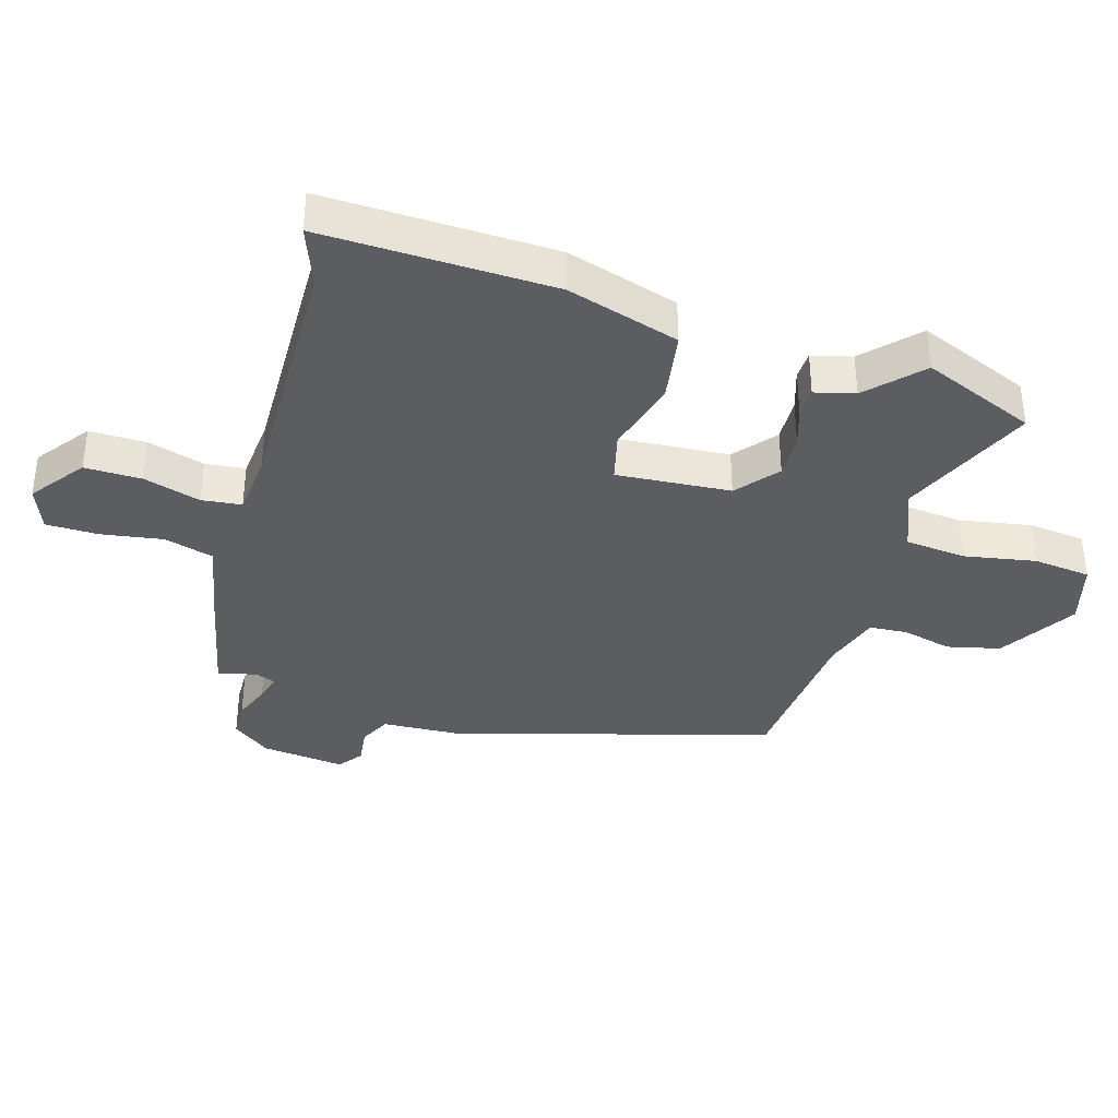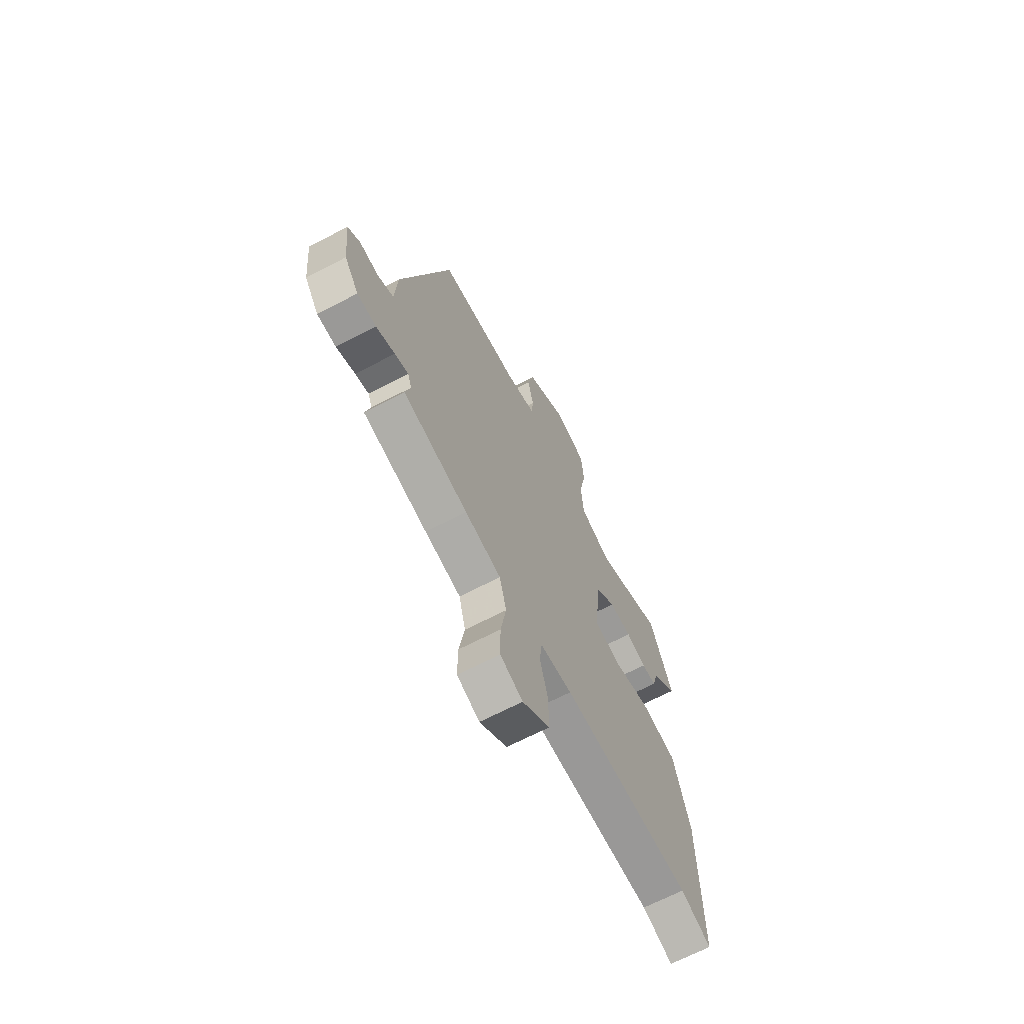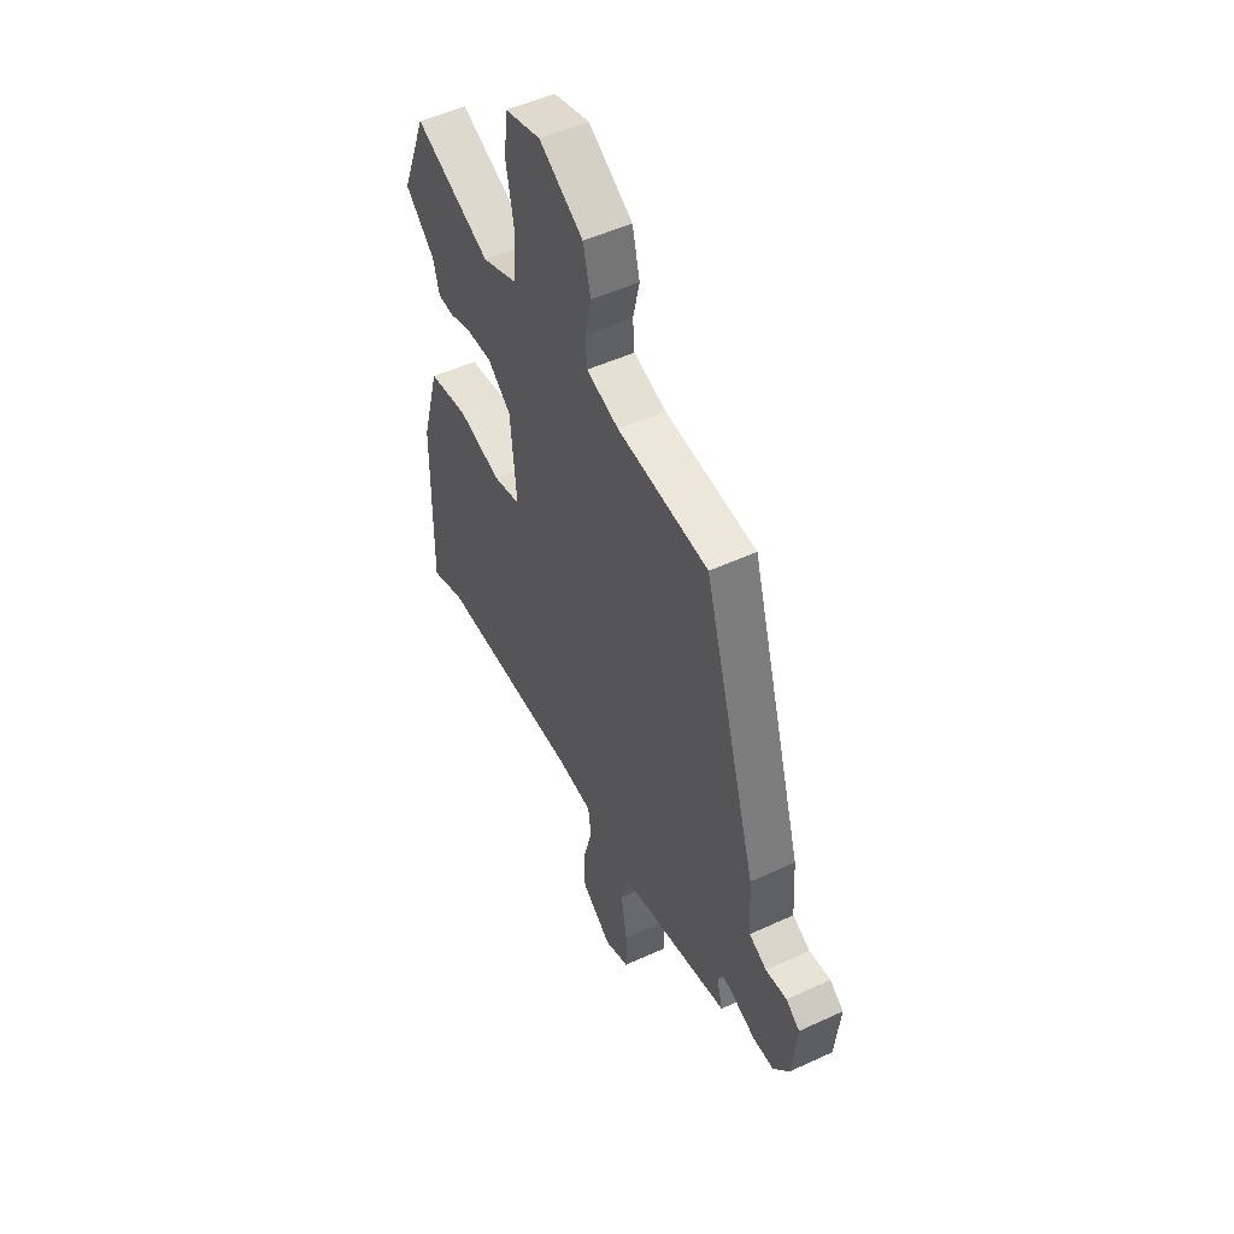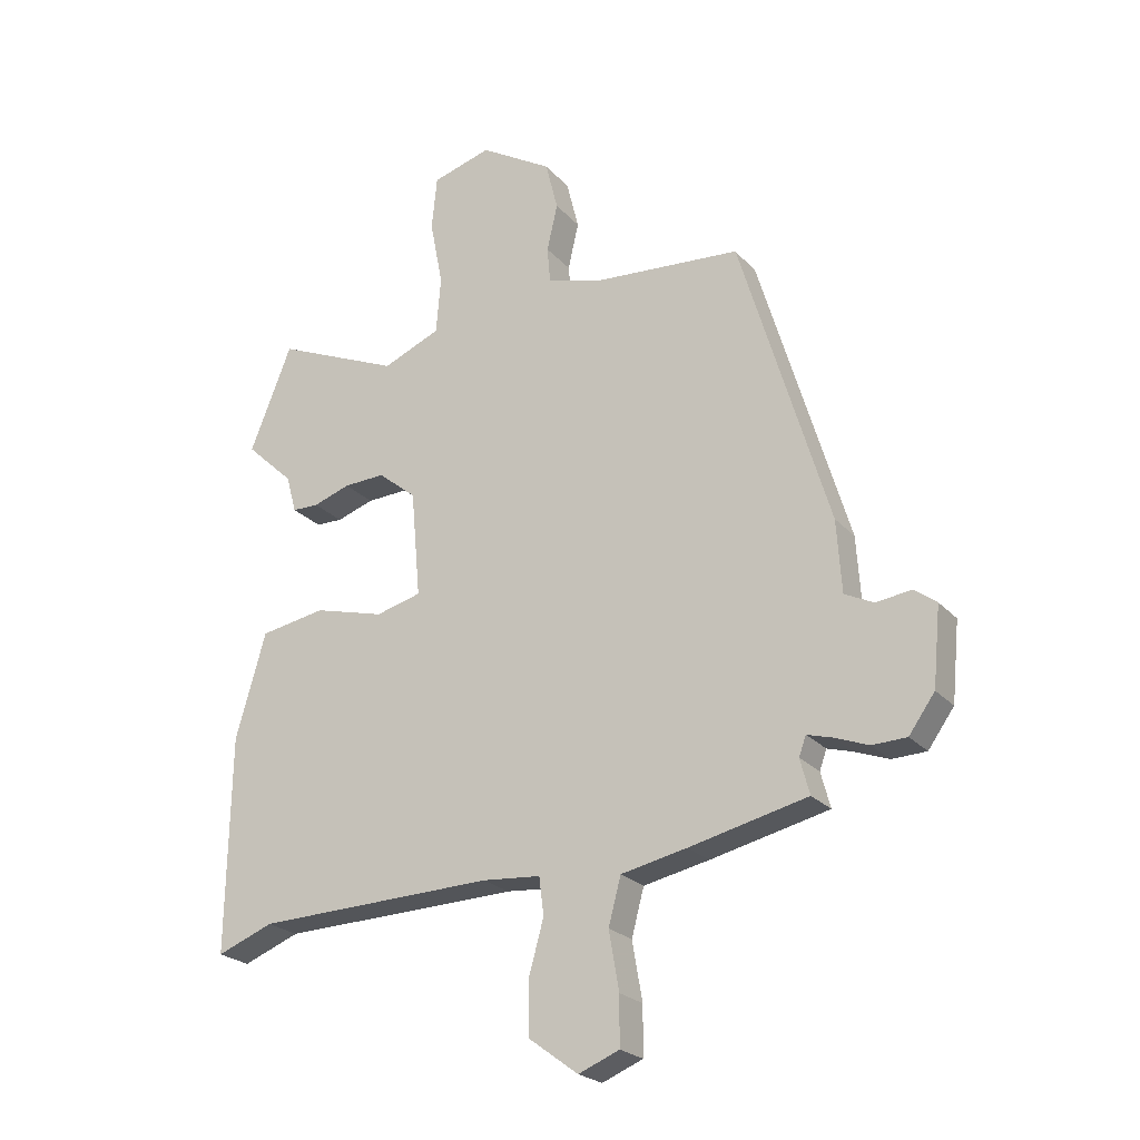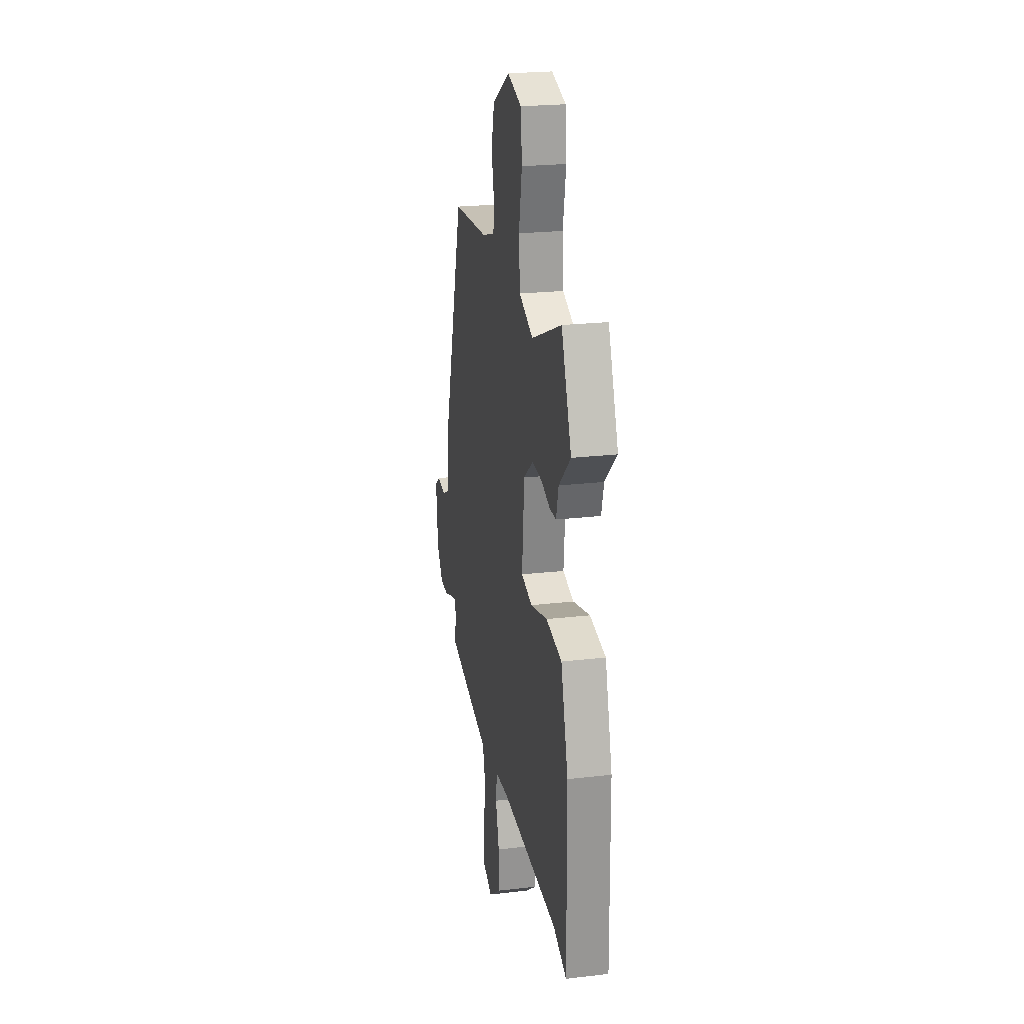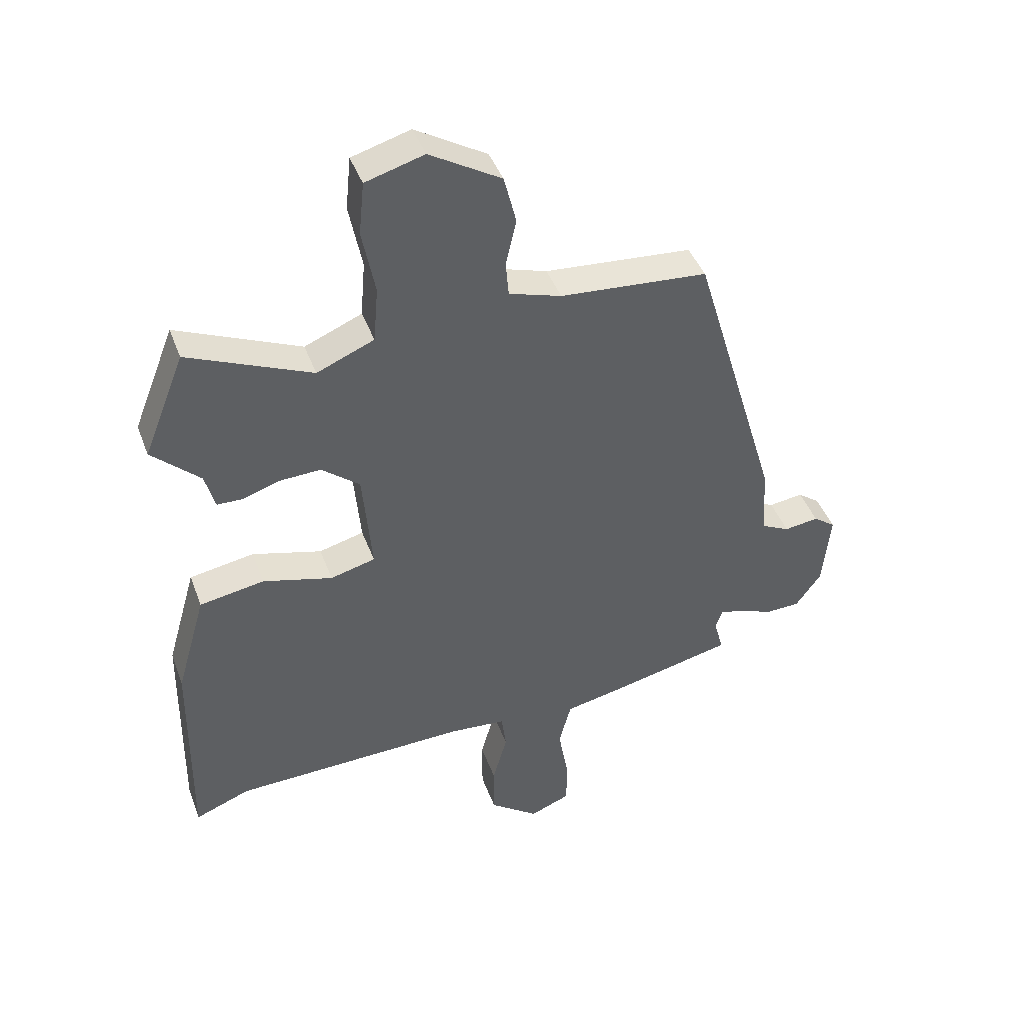
<metadata>
{"format":"obj","ext":"obj","renderer":"f3d","projection":"perspective","resolution":1024,"background":"white","views":[{"elev":-37.1,"azim":-107.2,"up":"+Y"},{"elev":-67.3,"azim":117.6,"up":"+Z"},{"elev":50.8,"azim":63.2,"up":"+Z"},{"elev":-23.4,"azim":30.4,"up":"+Z"},{"elev":23.4,"azim":-101.1,"up":"+Z"},{"elev":43.3,"azim":-19.6,"up":"+Z"}]}
</metadata>
<code>
v 0.493 0.07 -0.429
v 0.293 0.07 -0.475
v 0.182 0.07 -0.498
v 0.161 0.07 -0.577
v 0.178 0.07 -0.675
v 0.178 0.07 -0.757
v 0.109 0.07 -0.785
v 0.025 0.07 -0.723
v 0.025 0.07 -0.633
v 0.05 0.07 -0.543
v 0.042 0.07 -0.48
v -0.056 0.07 -0.472
v -0.459 0.07 -0.484
v -0.554 0.07 -0.521
v -0.548 0.07 -0.156
v -0.497 0.07 0.022
v -0.386 0.07 0.041
v -0.267 0.07 0.009
v -0.19 0.07 0.029
v -0.206 0.07 0.209
v -0.271 0.07 0.262
v -0.341 0.07 0.259
v -0.404 0.07 0.238
v -0.449 0.07 0.239
v -0.466 0.07 0.302
v -0.548 0.07 0.379
v -0.477 0.07 0.558
v -0.266 0.07 0.467
v -0.168 0.07 0.508
v -0.16 0.07 0.604
v -0.182 0.07 0.717
v -0.173 0.07 0.808
v -0.073 0.07 0.837
v 0.049 0.07 0.764
v 0.07 0.07 0.68
v 0.052 0.07 0.601
v 0.057 0.07 0.541
v 0.147 0.07 0.513
v 0.4 0.07 0.493
v 0.55 0.07 -0.009
v 0.558 0.07 -0.131
v 0.607 0.07 -0.155
v 0.666 0.07 -0.147
v 0.704 0.07 -0.175
v 0.691 0.07 -0.307
v 0.647 0.07 -0.368
v 0.589 0.07 -0.37
v 0.531 0.07 -0.348
v 0.489 0.07 -0.336
v 0.477 0.07 -0.369
v 0.493 0 -0.429
v 0.293 0 -0.475
v 0.182 0 -0.498
v 0.161 0 -0.577
v 0.178 0 -0.675
v 0.178 0 -0.757
v 0.109 0 -0.785
v 0.025 0 -0.723
v 0.025 0 -0.633
v 0.05 0 -0.543
v 0.042 0 -0.48
v -0.056 0 -0.472
v -0.459 0 -0.484
v -0.554 0 -0.521
v -0.548 0 -0.156
v -0.497 0 0.022
v -0.386 0 0.041
v -0.267 0 0.009
v -0.19 0 0.029
v -0.206 0 0.209
v -0.271 0 0.262
v -0.341 0 0.259
v -0.404 0 0.238
v -0.449 0 0.239
v -0.466 0 0.302
v -0.548 0 0.379
v -0.477 0 0.558
v -0.266 0 0.467
v -0.168 0 0.508
v -0.16 0 0.604
v -0.182 0 0.717
v -0.173 0 0.808
v -0.073 0 0.837
v 0.049 0 0.764
v 0.07 0 0.68
v 0.052 0 0.601
v 0.057 0 0.541
v 0.147 0 0.513
v 0.4 0 0.493
v 0.55 0 -0.009
v 0.558 0 -0.131
v 0.607 0 -0.155
v 0.666 0 -0.147
v 0.704 0 -0.175
v 0.691 0 -0.307
v 0.647 0 -0.368
v 0.589 0 -0.37
v 0.531 0 -0.348
v 0.489 0 -0.336
v 0.477 0 -0.369
f 46 47 48
f 45 46 48
f 44 45 48
f 43 44 48
f 42 43 48
f 41 42 48 49
f 41 49 50
f 40 41 50
f 39 40 50
f 38 39 50
f 34 35 36
f 33 34 36
f 32 33 36
f 31 32 36
f 30 31 36
f 29 30 36 37
f 1 2 3
f 50 1 3
f 38 50 3
f 37 38 3
f 29 37 3
f 28 29 3
f 22 23 24 25
f 26 27 28
f 25 26 28
f 22 25 28
f 21 22 28
f 16 17 18
f 15 16 18
f 14 15 18
f 13 14 18
f 12 13 18 19
f 11 12 19 20
f 8 9 10
f 7 8 10
f 6 7 10
f 5 6 10
f 4 5 10
f 4 10 11
f 3 4 11 20
f 20 21 28
f 3 20 28
f 98 97 96
f 98 96 95
f 98 95 94
f 98 94 93
f 98 93 92
f 99 98 92 91
f 100 99 91
f 100 91 90
f 100 90 89
f 100 89 88
f 86 85 84
f 86 84 83
f 86 83 82
f 86 82 81
f 86 81 80
f 87 86 80 79
f 53 52 51
f 53 51 100
f 53 100 88
f 53 88 87
f 53 87 79
f 53 79 78
f 75 74 73 72
f 78 77 76
f 78 76 75
f 78 75 72
f 78 72 71
f 68 67 66
f 68 66 65
f 68 65 64
f 68 64 63
f 69 68 63 62
f 70 69 62 61
f 60 59 58
f 60 58 57
f 60 57 56
f 60 56 55
f 60 55 54
f 61 60 54
f 70 61 54 53
f 78 71 70
f 78 70 53
f 1 51 52 2
f 2 52 53 3
f 3 53 54 4
f 4 54 55 5
f 5 55 56 6
f 6 56 57 7
f 7 57 58 8
f 8 58 59 9
f 9 59 60 10
f 10 60 61 11
f 11 61 62 12
f 12 62 63 13
f 13 63 64 14
f 14 64 65 15
f 15 65 66 16
f 16 66 67 17
f 17 67 68 18
f 18 68 69 19
f 19 69 70 20
f 20 70 71 21
f 21 71 72 22
f 22 72 73 23
f 23 73 74 24
f 24 74 75 25
f 25 75 76 26
f 26 76 77 27
f 27 77 78 28
f 28 78 79 29
f 29 79 80 30
f 30 80 81 31
f 31 81 82 32
f 32 82 83 33
f 33 83 84 34
f 34 84 85 35
f 35 85 86 36
f 36 86 87 37
f 37 87 88 38
f 38 88 89 39
f 39 89 90 40
f 40 90 91 41
f 41 91 92 42
f 42 92 93 43
f 43 93 94 44
f 44 94 95 45
f 45 95 96 46
f 46 96 97 47
f 47 97 98 48
f 48 98 99 49
f 49 99 100 50
f 50 100 51 1

</code>
